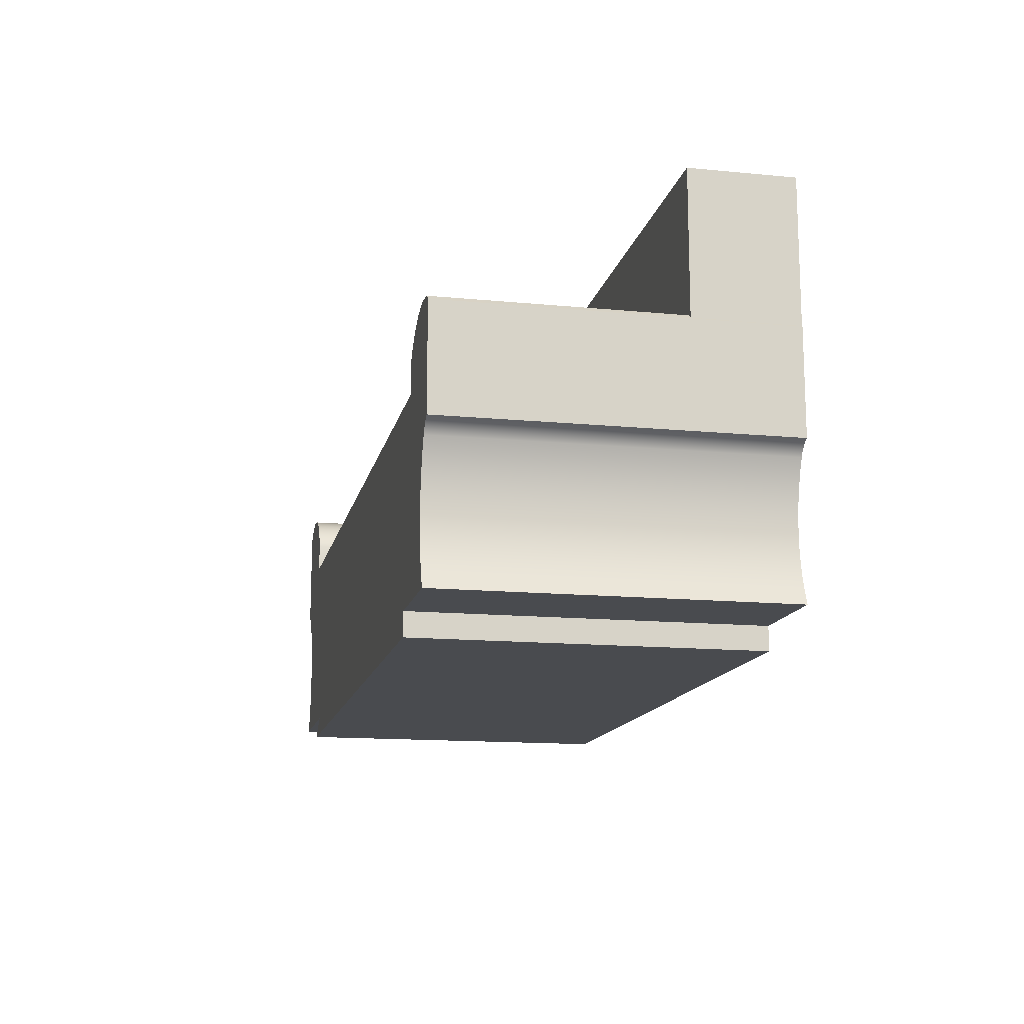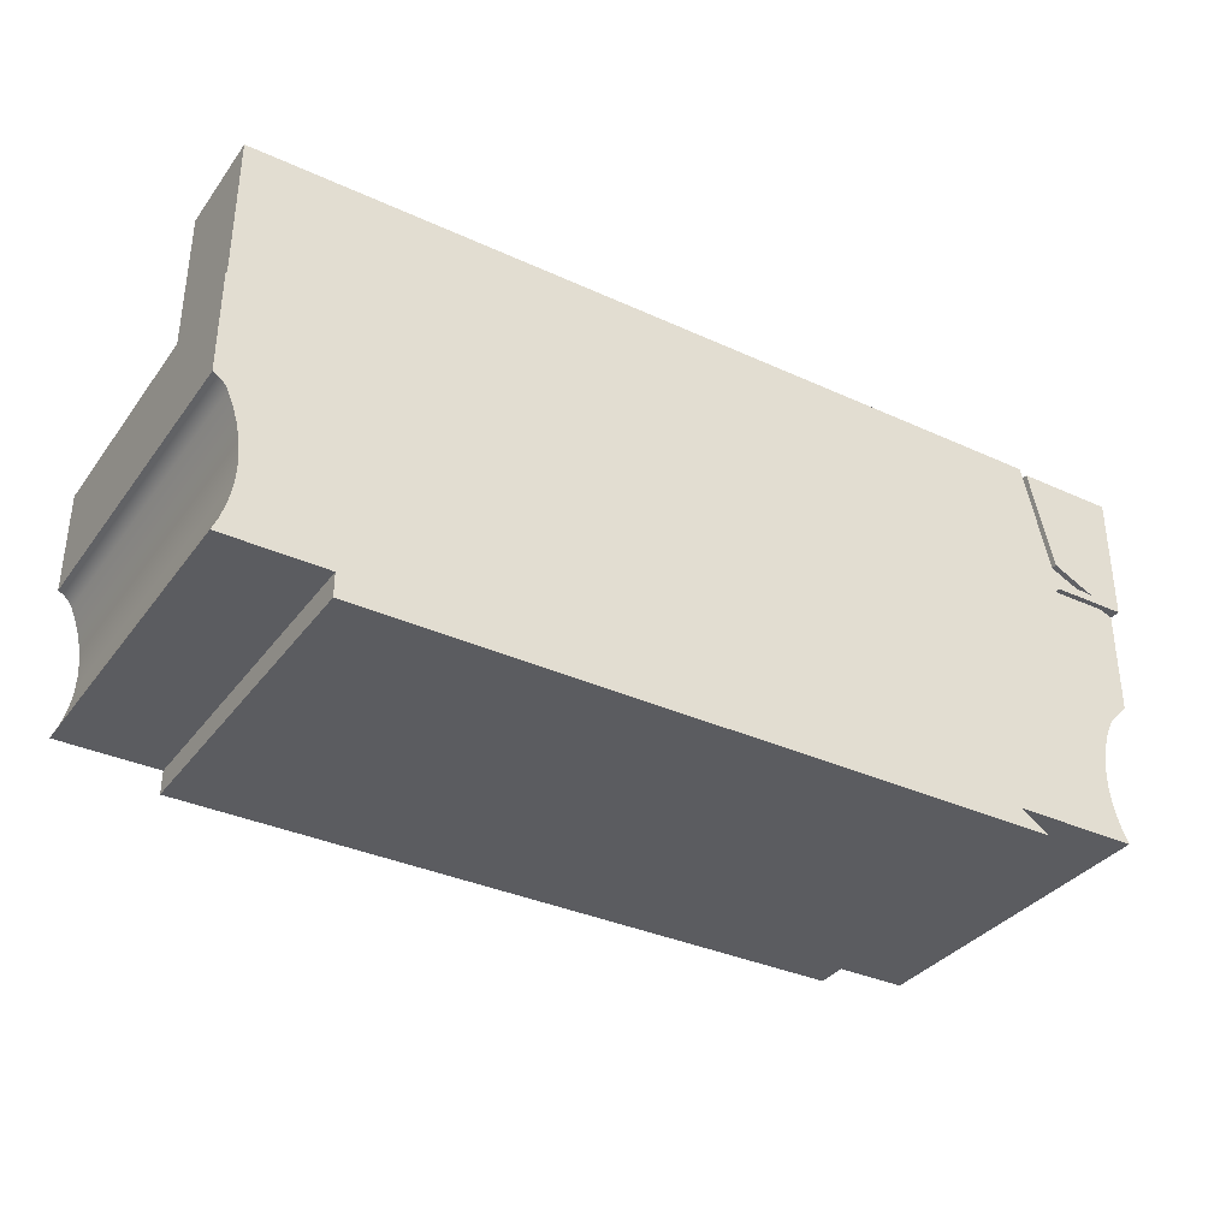
<metadata>
{"format":"obj","ext":"obj","renderer":"f3d","projection":"perspective","resolution":1024,"background":"white","views":[{"elev":-14.2,"azim":-102.0,"up":"+Y"},{"elev":-34.9,"azim":-31.4,"up":"+Y"}]}
</metadata>
<code>
v 0.3982 0.0467 0.1279
v 0.4674 0.0467 0.02618
v 0.4674 0.0467 0.1279
v 0.4514 0.0467 0.02618
v 0.4674 0.07886 0.02618
v 0.4022 0.04916 0.1279
v 0.3982 0.0467 0.08276
v 0.3989 0.07049 0.02618
v 0.4674 0.08865 0.02661
v 0.4368 0.05385 0.1279
v 0.3743 0.0467 0.02618
v 0.4674 0.1758 0.02618
v 0.4674 0.09837 0.0279
v 0.3724 0.1758 0.02618
v 0.4674 0.1661 0.1279
v 0.4107 0.05257 0.1279
v 0.4022 0.04916 0.08276
v 0.3743 0.0467 0.08276
v 0.4674 0.1079 0.03004
v 0.4674 0.1661 0.06846
v 0.3982 0.07279 0.1279
v 0.4197 0.0545 0.1279
v 0.3944 0.04436 -0.1927
v 0.3743 0.01454 0.08276
v 0.4674 0.1758 0.06846
v 0.4674 0.1173 0.03302
v 0.4674 0.1647 0.06662
v 0.3743 0.1661 0.06846
v 0.3765 0.1661 0.1279
v 0.4368 0.05385 0.08276
v 0.4288 0.05488 0.1279
v 0.4107 0.05257 0.08276
v 0.4022 0.04916 -0.1927
v 0.3944 0.04436 0.08276
v 0.3743 0.01454 0.02618
v -0.3312 0.07945 0.02618
v -0.395 0.1758 0.02618
v -0.3148 0.1758 0.02618
v -0.3134 0.1758 0.1228
v 0.3743 0.1758 0.06846
v 0.4674 0.1432 0.04667
v 0.4674 0.1263 0.0368
v 0.4674 0.1581 0.05935
v 0.3765 0.1661 0.08276
v 0.3765 0.1661 0.1228
v 0.3982 0.07279 0.08276
v 0.4288 0.05488 0.08276
v 0.4197 0.0545 0.08276
v 0.3875 0.03831 -0.1927
v 0.3875 0.03831 0.08276
v 0.3773 0.02318 0.08276
v -0.3134 0.04247 0.02618
v -0.3661 0.04247 0.1228
v -0.395 0.04247 0.02618
v -0.3134 0.01616 0.07819
v -0.3134 0.01616 0.02618
v -0.395 0.1758 0.1228
v 0.3743 0.1758 0.1228
v 0.3743 0.1758 0.08276
v 0.4674 0.135 0.04136
v 0.4674 0.151 0.05268
v 0.3743 0.1661 0.08276
v 0.3743 0.1706 0.07445
v 0.3982 0.07279 0.1228
v 0.4288 0.05488 -0.1927
v 0.4107 0.05257 -0.1927
v 0.3818 0.03118 0.08276
v 0.3773 0.02318 -0.1927
v 0.3818 0.03118 -0.1927
v -0.3134 0.04247 0.07819
v -0.395 0.04247 0.1228
v -0.3177 0.02221 0.07819
v -0.3306 0.07843 0.1228
v 0.4622 0.04143 0.1228
v 0.4368 0.05385 -0.1927
v 0.4197 0.0545 -0.1927
v 0.4622 0.04143 -0.1927
v 0.3743 0.01454 -0.1927
v 0.3743 -0.01281 0.02618
v -0.3134 0.04247 0.1228
v -0.3134 0.01616 -0.1927
v -0.3915 0.04568 0.1228
v -0.3367 0.0766 0.1228
v 0.4622 -0.05399 -0.1927
v 0.3743 -0.01281 -0.1927
v -0.3661 0.06361 0.1228
v -0.3177 0.02221 -0.1927
v -0.3866 0.04973 0.1228
v -0.3962 0.04143 -0.1927
v -0.3426 0.07454 0.1228
v -0.3134 0.1758 0.07819
v 0.4622 -0.05399 0.1228
v -0.3656 0.06391 0.1228
v -0.3227 0.02776 0.07819
v -0.3915 0.04568 0.07819
v -0.3816 0.05359 0.1228
v -0.3962 0.04143 0.1228
v -0.3485 0.07223 0.1228
v 0.4435 -0.0748 -0.1927
v -0.36 0.06691 0.1228
v -0.3711 0.06069 0.07819
v -0.3227 0.02776 -0.1927
v -0.3282 0.03275 -0.1927
v -0.3282 0.03275 0.07819
v -0.3866 0.04973 0.07819
v -0.3764 0.05724 0.1228
v -0.3915 0.04568 -0.1927
v -0.3962 -0.05507 0.1228
v -0.3543 0.06968 0.1228
v 0.4435 -0.0748 0.1228
v -0.3656 0.06391 0.07819
v -0.3711 0.06069 0.1228
v -0.3342 0.03712 -0.1927
v -0.3342 0.03712 0.07819
v -0.3962 -0.05507 -0.1927
v -0.3816 0.05359 0.07819
v -0.3842 0.04733 0.07819
v 0.439 -0.08426 -0.1927
v -0.36 0.06691 0.07819
v -0.3764 0.05724 0.07819
v -0.3407 0.04083 -0.1927
v -0.3407 0.04083 0.07819
v -0.3842 0.04733 -0.1927
v -0.3475 0.04383 -0.1927
v -0.3475 0.04383 0.07819
v -0.3546 0.04609 -0.1927
v -0.3546 0.04609 0.07819
v 0.439 -0.08426 0.1228
v -0.3778 -0.0796 0.1228
v -0.3827 -0.06782 -0.1927
v -0.3778 -0.0796 -0.1927
v -0.3768 0.04821 0.07819
v -0.3619 0.04758 -0.1927
v -0.3619 0.04758 0.07819
v -0.3827 -0.06782 0.1228
v 0.4353 -0.09404 -0.1927
v -0.3739 -0.09178 0.1228
v -0.3693 0.04829 0.07819
v -0.3768 0.04821 -0.1927
v -0.3693 0.04829 -0.1927
v 0.4353 -0.09404 0.1228
v -0.3739 -0.09178 -0.1927
v 0.4324 -0.1041 -0.1927
v -0.3711 -0.1042 0.1228
v 0.4324 -0.1041 0.1228
v -0.3711 -0.1042 -0.1927
v 0.4303 -0.1143 -0.1927
v -0.3695 -0.1169 0.1228
v 0.4303 -0.1143 0.1228
v -0.3695 -0.1169 -0.1927
v 0.429 -0.1247 -0.1927
v -0.3689 -0.1297 0.1228
v 0.429 -0.1247 0.1228
v -0.3689 -0.1297 -0.1927
v 0.4286 -0.1352 -0.1927
v -0.3695 -0.1424 0.1228
v 0.4286 -0.1352 0.1228
v -0.3695 -0.1424 -0.1927
v 0.429 -0.1456 -0.1927
v -0.3713 -0.1551 0.1228
v 0.429 -0.1456 0.1228
v -0.3713 -0.1551 -0.1927
v 0.4303 -0.156 -0.1927
v -0.3741 -0.1676 0.1228
v 0.4303 -0.156 0.1228
v -0.3741 -0.1676 -0.1927
v 0.4324 -0.1663 -0.1927
v -0.3781 -0.1797 0.1228
v 0.4324 -0.1663 0.1228
v -0.3781 -0.1797 -0.1927
v 0.4353 -0.1763 -0.1927
v 0.4353 -0.1763 0.1228
v -0.3831 -0.1915 -0.1927
v 0.439 -0.1861 -0.1927
v -0.3831 -0.1915 0.1228
v 0.439 -0.1861 0.1228
v 0.4435 -0.1956 -0.1927
v 0.4435 -0.1956 0.1228
v 0.4548 0.04688 -0.1927
v -0.3134 -0.01281 0.02618
v 0.4467 0.05102 -0.1927
v -0.3134 -0.01281 -0.1927
v -0.3367 0.0766 0.07819
v -0.3306 0.07843 0.07819
v 0.4379 0.05371 -0.1927
v -0.3426 0.07454 0.07819
v -0.3485 0.07223 0.07819
v -0.3543 0.06968 0.07819
v -0.3947 -0.05572 0.1228
v -0.3835 -0.06642 -0.1927
v -0.3947 -0.05572 -0.1927
v -0.3933 -0.05645 0.1228
v -0.3835 -0.06642 0.1228
v -0.3843 -0.06506 -0.1927
v -0.3933 -0.05645 -0.1927
v -0.392 -0.05727 0.1228
v -0.3843 -0.06506 0.1228
v -0.3851 -0.06376 -0.1927
v -0.392 -0.05727 -0.1927
v -0.3907 -0.05817 0.1228
v -0.3851 -0.06376 0.1228
v -0.3861 -0.06251 -0.1927
v -0.3907 -0.05817 -0.1927
v -0.3894 -0.05915 0.1228
v -0.3861 -0.06251 0.1228
v -0.3871 -0.06132 -0.1927
v -0.3894 -0.05915 -0.1927
v -0.3883 -0.0602 0.1228
v -0.3871 -0.06132 0.1228
v -0.3883 -0.0602 -0.1927
v -0.2888 -0.1915 -0.1927
v -0.2888 -0.1915 0.1228
v 0.328 -0.1956 -0.1927
v 0.328 -0.1956 0.1228
v 0.3539 -0.2134 -0.1927
v -0.2888 -0.2134 -0.1927
v -0.2888 -0.2134 0.1228
v 0.3539 -0.2134 0.1228
g mesh1_mesh1-geometry
f 1 2 3
f 2 1 4
f 5 3 2
f 3 6 1
f 4 1 7
f 8 2 4
f 3 5 9
f 2 8 5
f 6 3 10
f 6 7 1
f 4 7 11
f 12 9 5
f 3 9 13
f 5 8 14
f 10 3 15
f 6 10 16
f 7 6 17
f 11 7 18
f 9 12 13
f 5 14 12
f 3 13 19
f 3 20 15
f 10 15 21
f 10 22 16
f 16 17 6
f 17 23 7
f 24 11 18
f 13 12 19
f 14 25 12
f 3 19 26
f 3 27 20
f 28 15 20
f 21 15 29
f 21 30 10
f 22 10 31
f 22 32 16
f 17 16 32
f 23 17 33
f 7 23 34
f 11 24 35
f 36 37 38
f 39 14 38
f 19 12 26
f 25 14 40
f 41 12 25
f 3 26 42
f 3 43 27
f 27 25 20
f 15 28 44
f 20 40 28
f 44 29 15
f 45 21 29
f 30 21 46
f 47 10 30
f 10 47 31
f 31 48 22
f 32 22 48
f 32 33 17
f 49 34 23
f 34 49 50
f 51 35 24
f 52 53 54
f 37 36 54
f 55 52 56
f 57 38 37
f 58 14 39
f 39 38 57
f 26 12 42
f 40 14 59
f 40 20 25
f 60 12 41
f 41 25 61
f 3 42 60
f 3 61 43
f 43 25 27
f 44 28 62
f 40 63 28
f 29 44 45
f 44 21 45
f 21 44 46
f 64 30 46
f 30 65 47
f 48 31 47
f 48 66 32
f 33 32 66
f 44 64 46
f 49 67 50
f 68 35 51
f 69 51 67
f 70 53 52
f 54 53 71
f 71 37 54
f 52 55 70
f 56 72 55
f 37 71 57
f 59 14 58
f 57 73 39
f 42 12 60
f 63 40 59
f 3 60 41
f 61 25 43
f 3 41 61
f 63 62 28
f 64 44 45
f 59 45 44
f 74 30 64
f 65 30 75
f 76 47 65
f 47 76 48
f 66 48 76
f 62 63 59
f 75 74 77
f 67 49 69
f 35 68 78
f 51 69 68
f 78 79 35
f 53 70 80
f 81 72 56
f 82 57 71
f 45 59 58
f 57 83 73
f 73 80 39
f 74 75 30
f 74 84 77
f 79 78 85
f 70 39 80
f 80 73 53
f 53 73 86
f 72 81 87
f 57 82 88
f 82 89 71
f 57 90 83
f 90 73 83
f 39 70 91
f 84 74 92
f 86 73 93
f 87 94 72
f 88 95 82
f 57 88 96
f 95 89 82
f 71 89 97
f 57 98 90
f 98 73 90
f 92 99 84
f 93 73 100
f 93 101 86
f 57 86 93
f 94 87 102
f 94 103 104
f 95 88 105
f 96 105 88
f 57 96 106
f 89 95 107
f 89 108 97
f 57 109 98
f 109 73 98
f 99 92 110
f 100 73 109
f 100 111 93
f 57 93 100
f 101 93 111
f 86 101 112
f 57 112 86
f 103 94 102
f 113 104 103
f 104 113 114
f 108 89 115
f 105 96 116
f 106 116 96
f 57 106 112
f 117 107 95
f 57 100 109
f 110 118 99
f 111 100 119
f 120 112 101
f 121 114 113
f 114 121 122
f 116 106 120
f 112 120 106
f 107 117 123
f 122 124 125
f 125 126 127
f 118 110 128
f 129 130 131
f 124 122 121
f 132 123 117
f 126 125 124
f 133 127 126
f 127 133 134
f 130 129 135
f 128 136 118
f 131 137 129
f 138 139 132
f 123 132 139
f 140 134 133
f 134 140 138
f 136 128 141
f 137 131 142
f 139 138 140
f 141 143 136
f 142 144 137
f 143 141 145
f 144 142 146
f 145 147 143
f 146 148 144
f 147 145 149
f 148 146 150
f 149 151 147
f 150 152 148
f 151 149 153
f 152 150 154
f 153 155 151
f 154 156 152
f 155 153 157
f 156 154 158
f 157 159 155
f 158 160 156
f 159 157 161
f 160 158 162
f 161 163 159
f 162 164 160
f 163 161 165
f 164 162 166
f 165 167 163
f 166 168 164
f 167 165 169
f 168 166 170
f 171 169 172
f 169 171 167
f 173 168 170
f 172 174 171
f 168 173 175
f 174 172 176
f 176 177 174
f 177 176 178
g mesh1_mesh1-geometry
f 3 2 1
f 4 1 2
f 2 3 5
f 1 6 3
f 7 1 4
f 4 2 8
f 9 5 3
f 5 8 2
f 10 3 6
f 1 7 6
f 11 7 4
f 8 36 4
f 5 9 12
f 13 9 3
f 14 8 5
f 15 3 10
f 16 10 6
f 17 6 7
f 18 7 11
f 4 36 11
f 14 36 8
f 13 12 9
f 12 14 5
f 19 13 3
f 15 20 3
f 21 15 10
f 16 22 10
f 6 17 16
f 17 62 7
f 7 23 17
f 7 18 34
f 18 7 62
f 18 11 24
f 11 36 52
f 38 36 14
f 19 12 13
f 12 25 14
f 26 19 3
f 20 27 3
f 20 15 28
f 29 15 21
f 10 30 21
f 31 10 22
f 16 32 22
f 32 16 17
f 46 62 17
f 33 17 23
f 34 23 7
f 34 18 50
f 35 24 11
f 24 51 18
f 54 52 36
f 52 56 11
f 38 37 36
f 38 14 39
f 26 12 19
f 40 14 25
f 25 12 41
f 42 26 3
f 27 43 3
f 20 25 27
f 44 28 15
f 28 40 20
f 15 29 44
f 29 21 45
f 46 21 30
f 30 10 47
f 31 47 10
f 22 48 31
f 48 22 32
f 32 46 17
f 17 33 32
f 44 62 46
f 33 23 75
f 23 34 49
f 50 18 67
f 50 49 34
f 24 35 51
f 11 56 35
f 67 18 51
f 54 53 52
f 54 36 37
f 56 52 55
f 37 38 57
f 39 14 58
f 57 38 39
f 42 12 26
f 59 14 40
f 25 20 40
f 41 12 60
f 61 25 41
f 60 42 3
f 43 61 3
f 27 25 43
f 62 28 44
f 28 63 40
f 45 44 29
f 45 21 44
f 46 44 21
f 47 30 46
f 46 30 64
f 47 65 30
f 47 31 48
f 48 46 32
f 32 66 48
f 66 32 33
f 62 44 59
f 46 64 44
f 75 23 77
f 66 33 75
f 23 49 77
f 50 67 49
f 51 35 68
f 35 56 79
f 67 51 69
f 52 53 70
f 71 53 54
f 54 37 71
f 70 55 52
f 55 72 56
f 57 71 37
f 58 14 59
f 58 45 39
f 39 73 57
f 60 12 42
f 59 40 63
f 41 60 3
f 43 25 61
f 61 41 3
f 28 62 63
f 45 44 64
f 44 45 59
f 47 46 48
f 64 30 74
f 75 30 65
f 65 47 76
f 48 76 47
f 76 48 66
f 59 63 62
f 75 179 77
f 77 179 75
f 77 74 75
f 76 66 75
f 49 69 77
f 69 49 67
f 78 68 35
f 68 69 51
f 180 79 56
f 35 79 78
f 80 70 53
f 53 80 71
f 53 71 86
f 55 70 72
f 56 72 81
f 71 57 82
f 58 59 45
f 45 64 39
f 73 83 57
f 39 73 91
f 39 80 73
f 30 75 74
f 74 80 64
f 65 76 75
f 179 75 181
f 181 75 179
f 77 84 74
f 69 68 77
f 68 78 77
f 180 182 79
f 180 56 182
f 85 78 79
f 80 39 70
f 53 73 80
f 80 74 71
f 82 86 71
f 86 73 53
f 94 72 70
f 87 81 72
f 81 182 56
f 88 82 57
f 71 89 82
f 39 64 80
f 83 90 57
f 83 183 73
f 83 73 90
f 184 91 73
f 91 70 39
f 181 75 185
f 185 75 181
f 92 74 84
f 77 85 84
f 78 85 77
f 85 79 182
f 71 74 97
f 88 86 82
f 93 73 86
f 72 94 87
f 104 94 70
f 87 89 81
f 81 89 182
f 82 95 88
f 96 88 57
f 82 89 95
f 97 89 71
f 90 98 57
f 90 186 83
f 184 73 183
f 183 83 186
f 90 73 98
f 91 184 70
f 74 92 97
f 84 99 92
f 182 84 85
f 96 86 88
f 100 73 93
f 86 101 93
f 93 86 57
f 102 87 94
f 104 103 94
f 114 104 70
f 102 89 87
f 89 115 182
f 105 88 95
f 88 105 96
f 106 96 57
f 107 95 89
f 97 108 89
f 98 109 57
f 98 187 90
f 186 90 187
f 183 186 184
f 98 73 109
f 184 125 70
f 97 92 108
f 110 92 99
f 84 130 99
f 182 115 84
f 106 86 96
f 109 73 100
f 93 111 100
f 100 93 57
f 111 93 101
f 112 101 86
f 86 112 57
f 102 94 103
f 103 104 113
f 114 113 104
f 122 114 70
f 103 89 102
f 115 89 108
f 95 117 105
f 116 96 105
f 96 116 106
f 112 106 57
f 95 107 117
f 107 89 124
f 109 100 57
f 109 188 98
f 187 98 188
f 186 187 184
f 125 122 70
f 127 125 184
f 108 92 189
f 92 110 135
f 99 118 110
f 130 131 99
f 190 130 84
f 115 191 84
f 112 86 106
f 100 119 109
f 119 100 111
f 111 101 184
f 101 112 120
f 113 89 103
f 113 114 121
f 122 121 114
f 115 108 191
f 132 105 117
f 116 105 184
f 120 106 116
f 106 120 112
f 123 117 107
f 124 89 121
f 126 107 124
f 188 109 119
f 187 188 184
f 125 124 122
f 127 126 125
f 134 127 184
f 189 92 192
f 189 191 108
f 135 110 129
f 193 92 135
f 128 110 118
f 99 131 118
f 131 130 129
f 130 190 135
f 194 190 84
f 191 195 84
f 119 111 184
f 101 120 184
f 121 89 113
f 121 122 124
f 138 105 132
f 117 123 132
f 105 138 184
f 120 116 184
f 123 107 126
f 124 125 126
f 188 119 184
f 126 127 133
f 134 133 127
f 138 134 184
f 192 92 196
f 192 195 189
f 191 189 195
f 110 128 129
f 135 129 130
f 197 92 193
f 193 135 190
f 118 136 128
f 131 142 118
f 129 137 131
f 190 194 193
f 198 194 84
f 195 199 84
f 132 139 138
f 139 132 123
f 133 123 126
f 133 134 140
f 138 140 134
f 196 92 200
f 196 199 192
f 195 192 199
f 129 128 137
f 201 92 197
f 197 193 194
f 141 128 136
f 118 142 136
f 142 131 137
f 194 198 197
f 202 198 84
f 199 203 84
f 140 138 139
f 139 123 133
f 140 139 133
f 200 92 204
f 200 203 196
f 199 196 203
f 128 141 137
f 205 92 201
f 201 197 198
f 136 143 141
f 136 142 143
f 137 144 142
f 198 202 201
f 206 202 84
f 203 207 84
f 204 92 208
f 204 207 200
f 203 200 207
f 141 145 137
f 209 92 205
f 205 201 202
f 145 141 143
f 142 146 143
f 146 142 144
f 137 145 144
f 202 206 205
f 210 206 84
f 207 210 84
f 208 92 209
f 208 210 204
f 207 204 210
f 209 205 206
f 143 147 145
f 143 146 147
f 144 148 146
f 145 149 144
f 206 210 209
f 208 209 210
f 149 145 147
f 146 150 147
f 150 146 148
f 144 149 148
f 147 151 149
f 147 150 151
f 148 152 150
f 149 153 148
f 153 149 151
f 150 154 151
f 154 150 152
f 148 153 152
f 151 155 153
f 151 154 155
f 152 156 154
f 153 157 152
f 157 153 155
f 154 158 155
f 158 154 156
f 152 157 156
f 155 159 157
f 155 158 159
f 156 160 158
f 157 161 156
f 161 157 159
f 158 162 159
f 162 158 160
f 156 161 160
f 159 163 161
f 159 162 163
f 160 164 162
f 161 165 160
f 165 161 163
f 163 162 167
f 166 162 164
f 160 169 164
f 165 169 160
f 163 167 165
f 162 166 167
f 164 168 166
f 169 172 164
f 169 165 167
f 167 166 171
f 170 166 168
f 164 172 168
f 172 169 171
f 167 171 169
f 166 170 171
f 170 168 173
f 172 176 168
f 171 174 172
f 171 170 174
f 175 173 168
f 173 211 170
f 168 176 175
f 176 172 174
f 174 170 211
f 173 175 211
f 175 176 212
f 174 177 176
f 211 213 174
f 212 211 175
f 212 176 214
f 178 176 177
f 177 174 213
f 213 211 215
f 211 212 216
f 178 214 176
f 212 214 217
f 178 177 214
f 213 214 177
f 216 215 211
f 215 218 213
f 217 216 212
f 218 217 214
f 214 213 218
f 216 217 215
f 218 215 217
g mesh1_mesh1-geometry
f 4 36 8
f 11 36 4
f 8 36 14
f 7 62 17
f 34 18 7
f 62 7 18
f 52 36 11
f 14 36 38
f 17 62 46
f 50 18 34
f 18 51 24
f 36 52 54
f 11 56 52
f 17 46 32
f 46 62 44
f 75 23 33
f 67 18 50
f 35 56 11
f 51 18 67
f 46 30 47
f 32 46 48
f 59 44 62
f 77 23 75
f 75 33 66
f 77 49 23
f 79 56 35
f 48 46 47
f 75 66 76
f 77 69 49
f 56 79 180
f 86 71 53
f 72 70 55
f 91 73 39
f 75 76 65
f 77 68 69
f 77 78 68
f 79 182 180
f 182 56 180
f 71 86 82
f 70 72 94
f 56 182 81
f 73 183 83
f 73 91 184
f 84 85 77
f 77 85 78
f 182 79 85
f 82 86 88
f 70 94 104
f 81 89 87
f 182 89 81
f 83 186 90
f 183 73 184
f 186 83 183
f 70 184 91
f 85 84 182
f 88 86 96
f 70 104 114
f 87 89 102
f 182 115 89
f 90 187 98
f 187 90 186
f 184 186 183
f 70 125 184
f 99 130 84
f 84 115 182
f 96 86 106
f 70 114 122
f 102 89 103
f 105 117 95
f 124 89 107
f 98 188 109
f 188 98 187
f 184 187 186
f 70 122 125
f 184 125 127
f 99 131 130
f 84 130 190
f 84 191 115
f 106 86 112
f 109 119 100
f 184 101 111
f 103 89 113
f 191 108 115
f 117 105 132
f 184 105 116
f 121 89 124
f 124 107 126
f 119 109 188
f 184 188 187
f 184 127 134
f 108 191 189
f 118 131 99
f 135 190 130
f 84 190 194
f 84 195 191
f 184 111 119
f 184 120 101
f 113 89 121
f 132 105 138
f 184 138 105
f 184 116 120
f 126 107 123
f 184 119 188
f 184 134 138
f 189 195 192
f 195 189 191
f 190 135 193
f 118 142 131
f 193 194 190
f 84 194 198
f 84 199 195
f 126 123 133
f 192 199 196
f 199 192 195
f 194 193 197
f 136 142 118
f 197 198 194
f 84 198 202
f 84 203 199
f 133 123 139
f 133 139 140
f 196 203 200
f 203 196 199
f 198 197 201
f 143 142 136
f 201 202 198
f 84 202 206
f 84 207 203
f 200 207 204
f 207 200 203
f 202 201 205
f 143 146 142
f 205 206 202
f 84 206 210
f 84 210 207
f 204 210 208
f 210 204 207
f 206 205 209
f 147 146 143
f 209 210 206
f 210 209 208
f 147 150 146
f 151 150 147
f 151 154 150
f 155 154 151
f 155 158 154
f 159 158 155
f 159 162 158
f 163 162 159
f 167 162 163
f 167 166 162
f 171 166 167
f 171 170 166
f 174 170 171
f 170 211 173
f 211 170 174
f 211 175 173
f 174 213 211
f 175 211 212
f 213 174 177
f 215 211 213
f 216 212 211
f 214 177 178
f 177 214 213
f 211 215 216
f 213 218 215
f 212 216 217
f 218 213 214
f 215 217 216
f 217 215 218
g mesh1_mesh1-geometry
f 39 45 58
f 71 80 53
f 39 64 45
f 64 80 74
f 71 74 80
f 80 64 39
f 97 74 71
f 97 92 74
f 108 92 97
f 189 92 108
f 135 110 92
f 192 92 189
f 129 110 135
f 135 92 193
f 196 92 192
f 129 128 110
f 193 92 197
f 200 92 196
f 137 128 129
f 197 92 201
f 204 92 200
f 137 141 128
f 201 92 205
f 208 92 204
f 137 145 141
f 205 92 209
f 144 145 137
f 209 92 208
f 144 149 145
f 148 149 144
f 148 153 149
f 152 153 148
f 152 157 153
f 156 157 152
f 156 161 157
f 160 161 156
f 160 165 161
f 164 169 160
f 160 169 165
f 164 172 169
f 168 172 164
f 168 176 172
f 175 176 168
f 212 176 175
f 214 176 212
f 176 214 178
f 217 214 212
f 214 217 218

</code>
